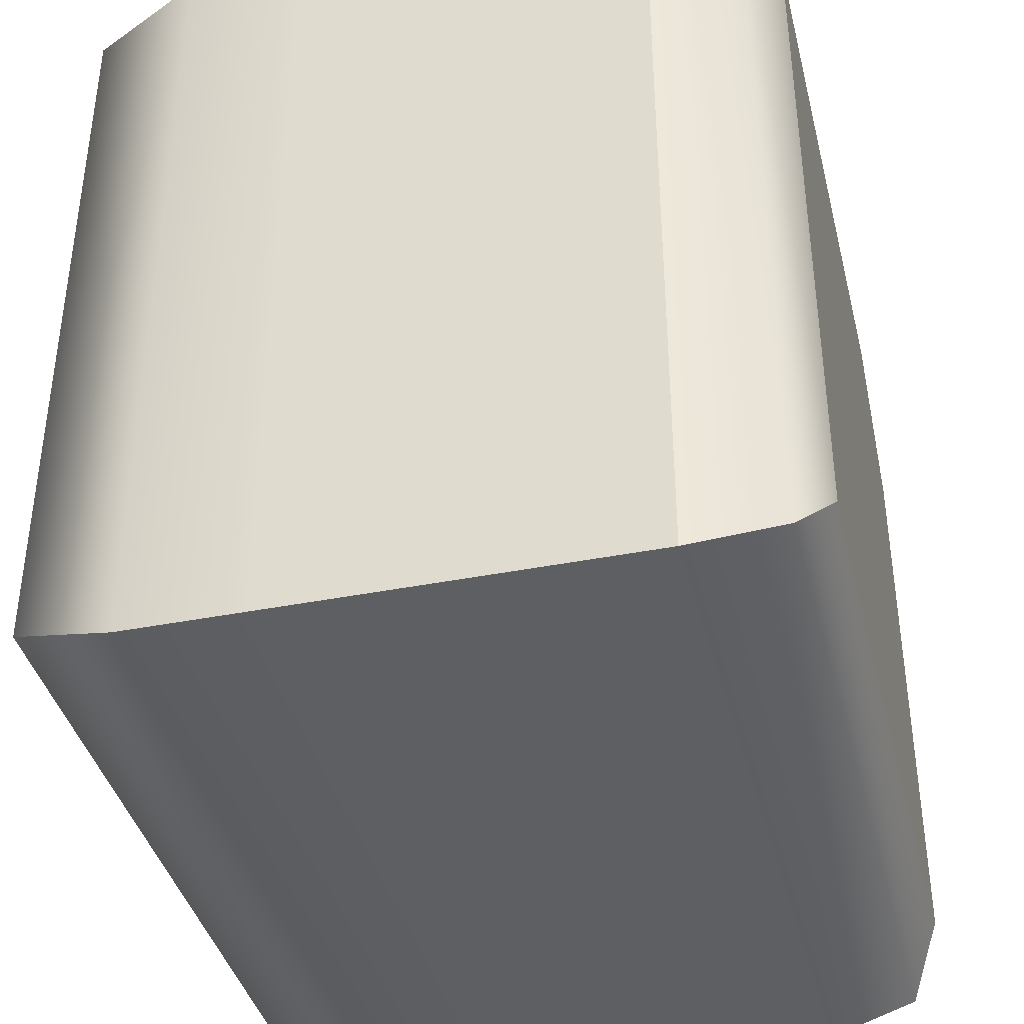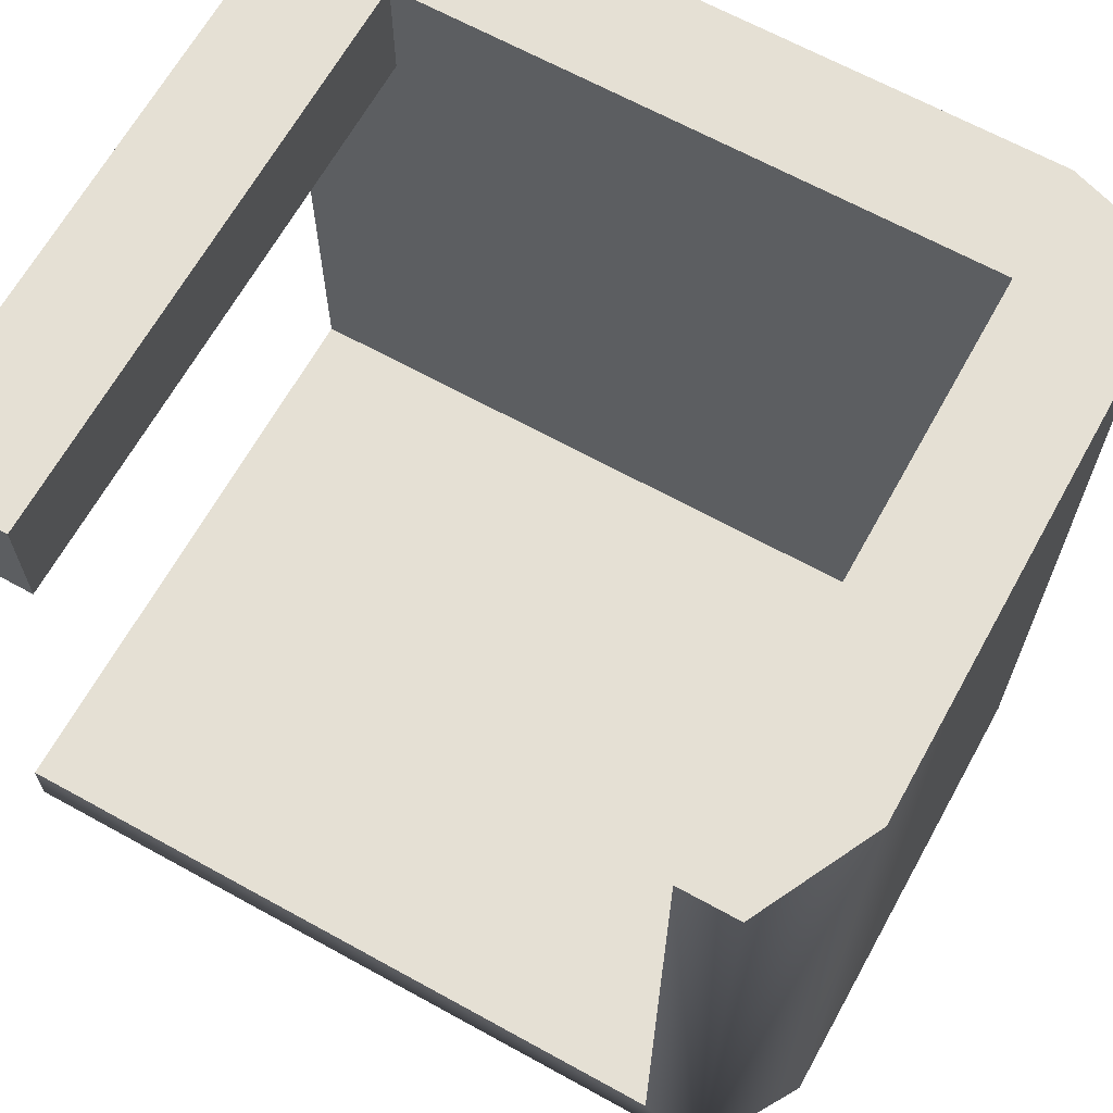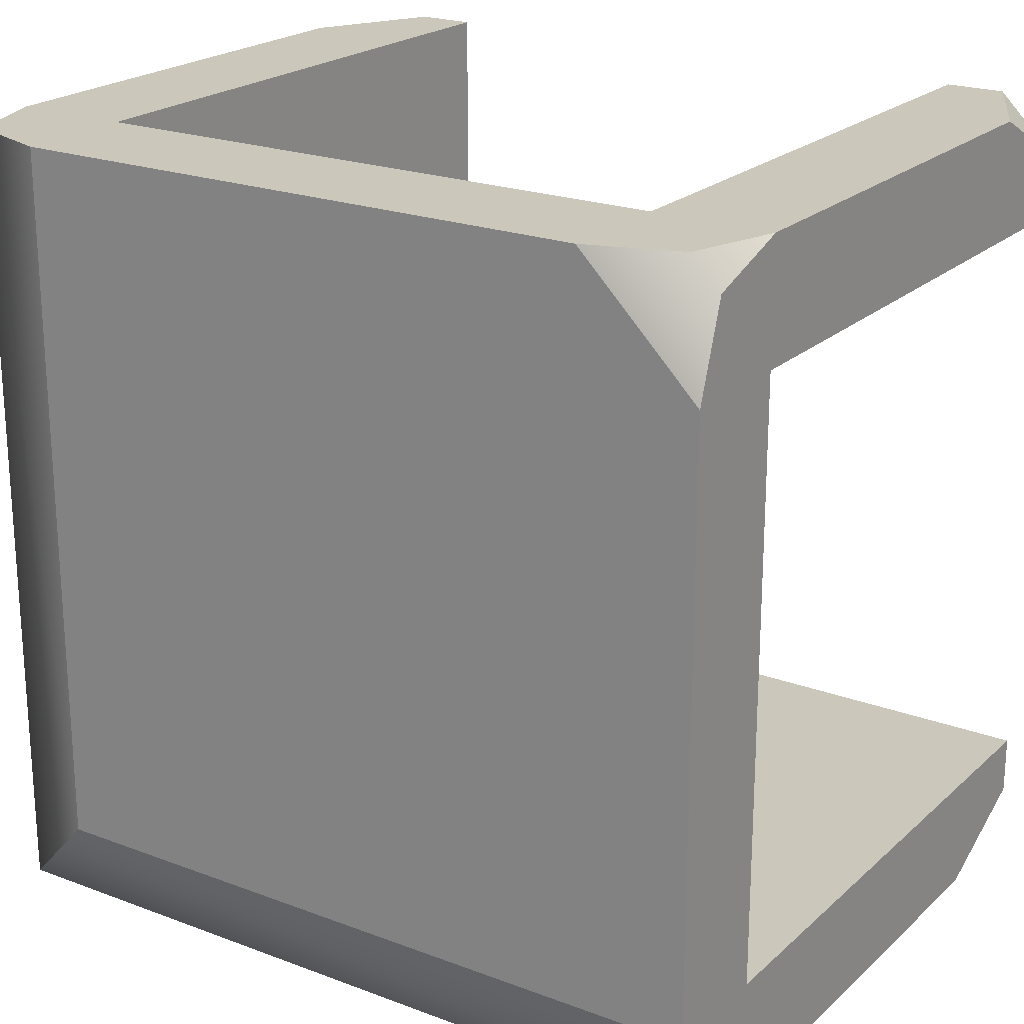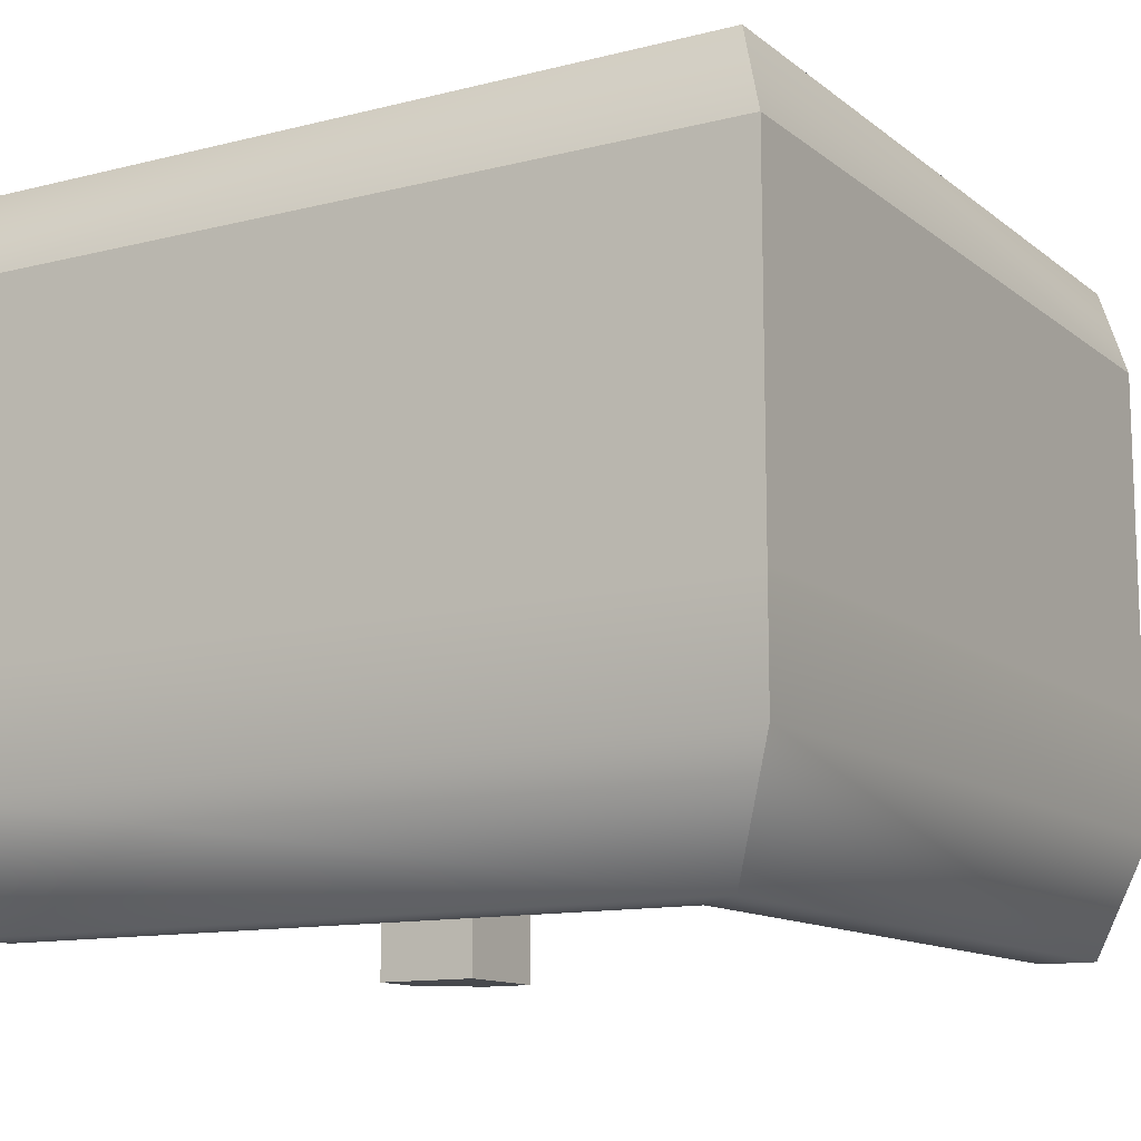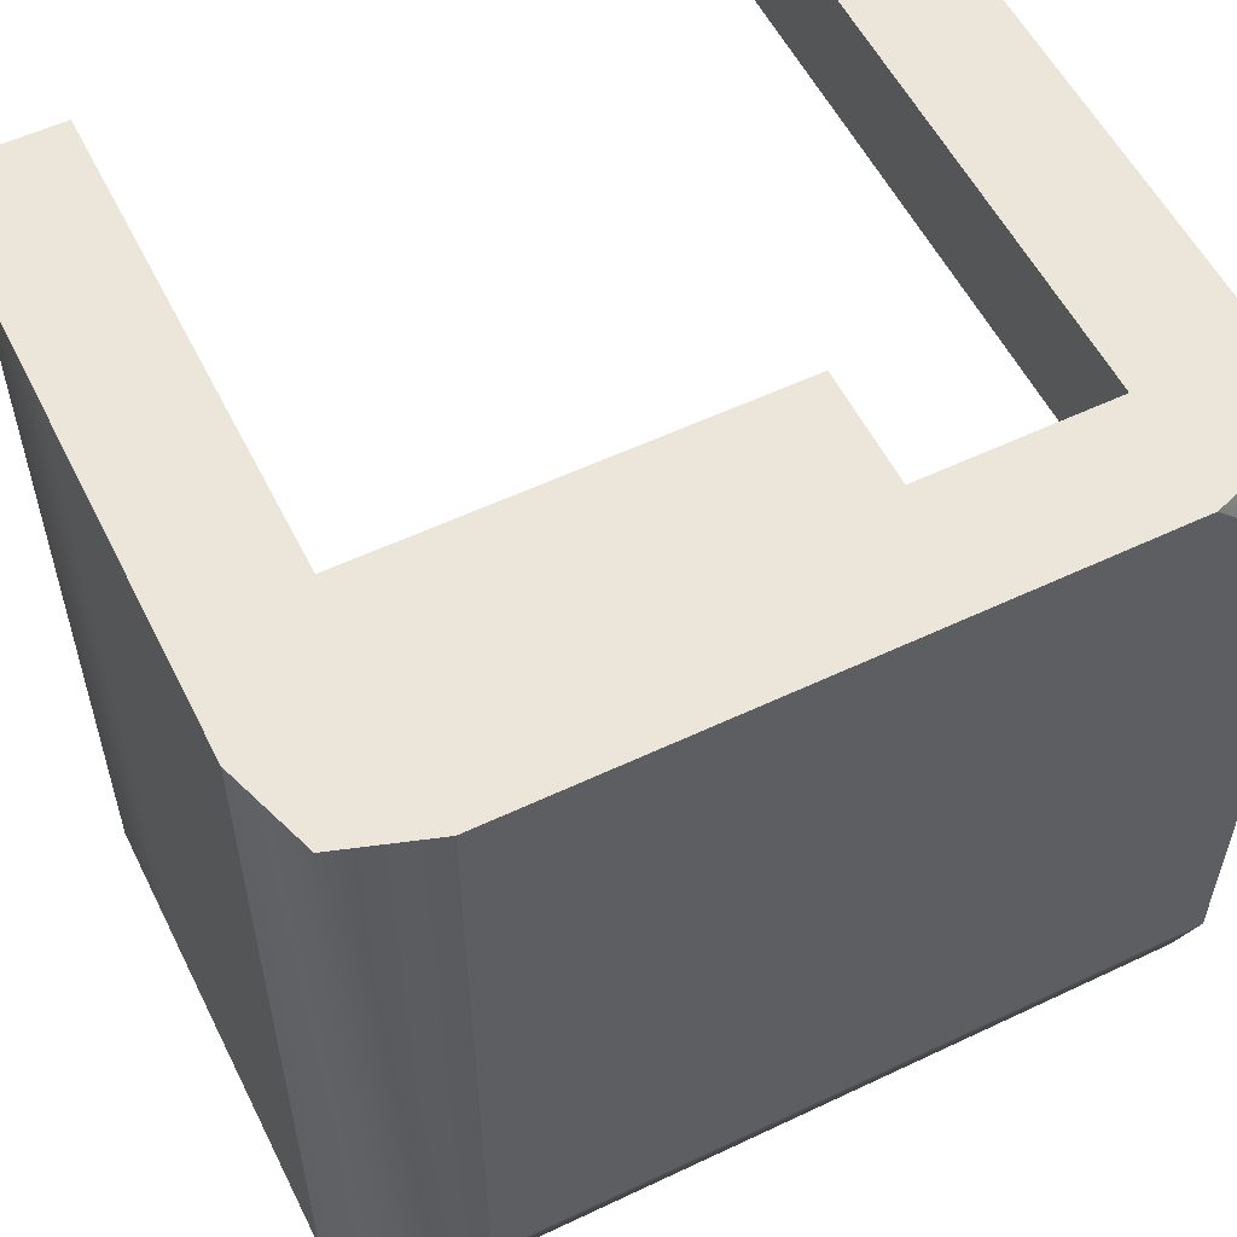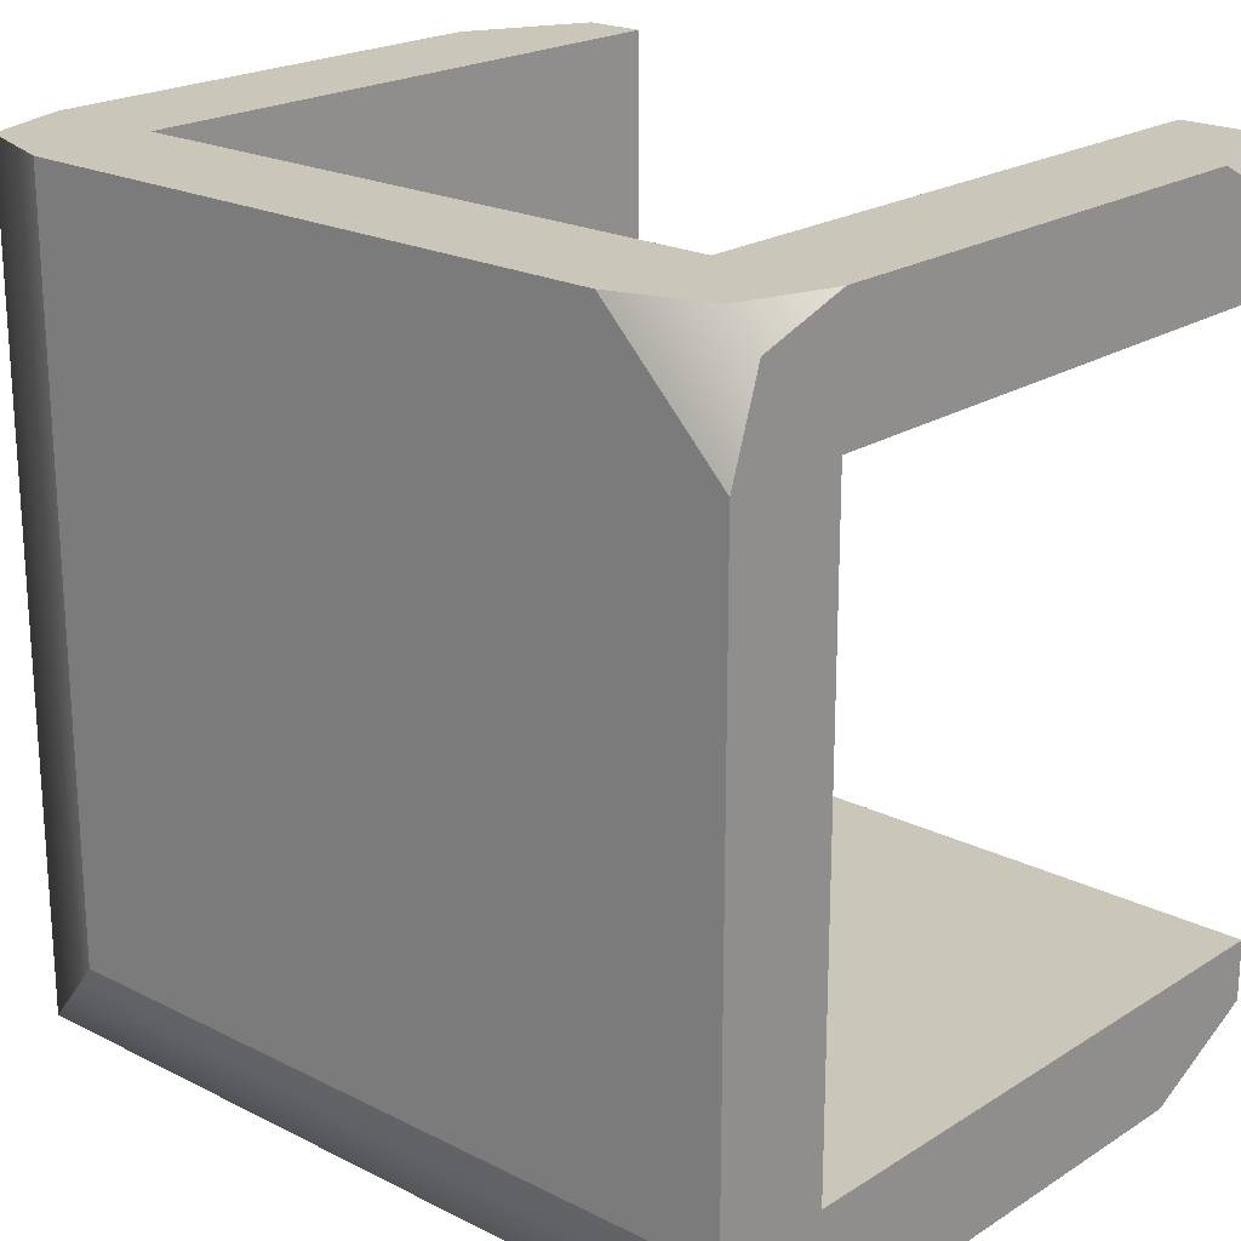
<metadata>
{"format":"obj","ext":"obj","renderer":"f3d","projection":"perspective","resolution":1024,"background":"white","views":[{"elev":-39.6,"azim":103.8,"up":"+Z"},{"elev":65.8,"azim":29.0,"up":"+Z"},{"elev":21.7,"azim":-146.5,"up":"+Z"},{"elev":-12.3,"azim":120.6,"up":"+Y"},{"elev":56.2,"azim":153.6,"up":"+Z"},{"elev":21.2,"azim":-138.1,"up":"+Z"}]}
</metadata>
<code>
g cover-stripe-corner
v -0.7 1 0.7 1 1 1
v -0.7 1.15 0.65 1 1 1
v -0.65 1.15 0.7 1 1 1
v -0.5 1.2 0.7 1 1 1
v -0.7 1.2 0.5 1 1 1
v 0.5 1.2 -0.5 1 1 1
v 0.5 1.2 0.7 1 1 1
v -0.7 1.2 -0.5 1 1 1
v 0.65 1.15 -0.65 1 1 1
v 0.65 1.15 0.7 1 1 1
v -0.7 1.15 -0.65 1 1 1
v 0.7 1 -0.7 1 1 1
v -0.7 1 -0.7 1 1 1
v 0.7 1 0.7 1 1 1
v -0.7 2.224e-14 0.6 1 1 1
v -0.7 0.2 0.7 1 1 1
v -0.6 5.866e-16 0.7 1 1 1
v 0.6 4.061e-16 -0.6 1 1 1
v 0.7 0.2 -0.7 1 1 1
v -0.7 2.206e-14 -0.6 1 1 1
v -0.7 0.2 -0.7 1 1 1
v 0.7 0.2 0.7 1 1 1
v 0.6 4.061e-16 0.7 1 1 1
v 0.5 9.926e-16 0.7 1 1 1
v 0.5 9.926e-16 -0.5 1 1 1
v -0.7 2.148e-14 -0.5 1 1 1
v 0.7 0.4 -0.7 1 1 1
v -0.7 0.4 -0.7 1 1 1
v 0.7 0.4 0.7 1 1 1
v -0.5 0 0.7 1 1 1
v -0.5 1.142e-14 0.5 1 1 1
v -0.7 2.283e-14 0.5 1 1 1
v -0.7 0.4 0.5 1 1 1
v -0.7 0.4 0.7 1 1 1
v -0.7 0.4 -0.5 1 1 1
v -0.5 0.4 0.7 1 1 1
v 0.5 0.4 0.7 1 1 1
v 0.5 1 -0.5 1 1 1
v -0.7 1 -0.5 1 1 1
v -0.5 1 0.5 1 1 1
v -0.5 1 0.7 1 1 1
v 0.5 1 0.7 1 1 1
v -0.7 1 0.5 1 1 1
f 3 2 1
f 5 3 4
f 3 5 2
f 8 7 6
f 7 8 4
f 4 8 5
f 6 10 9
f 10 6 7
f 11 6 9
f 6 11 8
f 13 9 12
f 9 13 11
f 9 14 12
f 14 9 10
f 17 16 15
f 20 19 18
f 19 20 21
f 22 18 19
f 18 22 23
f 24 18 23
f 18 24 25
f 18 25 20
f 20 25 26
f 21 27 19
f 27 21 28
f 29 19 27
f 19 29 22
f 17 31 30
f 31 17 32
f 32 17 15
f 32 34 33
f 34 32 15
f 34 15 16
f 21 35 28
f 35 21 20
f 35 20 26
f 36 17 30
f 17 36 16
f 16 36 34
f 22 24 23
f 24 22 37
f 37 22 29
f 38 26 25
f 26 38 35
f 35 38 39
f 41 31 40
f 31 41 36
f 31 36 30
f 24 38 25
f 38 24 37
f 42 38 37
f 32 40 31
f 40 32 33
f 40 33 43
f 41 38 42
f 38 41 40
f 38 40 39
f 39 40 43
f 12 29 27
f 29 12 14
f 13 27 28
f 27 13 12
f 35 13 28
f 13 35 11
f 11 35 39
f 11 39 8
f 8 39 43
f 8 43 5
f 5 43 33
f 5 33 34
f 5 34 2
f 2 34 1
f 14 37 29
f 37 14 42
f 42 14 41
f 41 14 10
f 41 10 1
f 34 41 1
f 41 34 36
f 1 10 3
f 3 10 4
f 4 10 7
g cover-stripe-corner
f 3 2 1
f 5 3 4
f 3 5 2
f 8 7 6
f 7 8 4
f 4 8 5
f 6 10 9
f 10 6 7
f 11 6 9
f 6 11 8
f 13 9 12
f 9 13 11
f 9 14 12
f 14 9 10
f 17 16 15
f 20 19 18
f 19 20 21
f 22 18 19
f 18 22 23
f 24 18 23
f 18 24 25
f 18 25 20
f 20 25 26
f 21 27 19
f 27 21 28
f 29 19 27
f 19 29 22
f 17 31 30
f 31 17 32
f 32 17 15
f 32 34 33
f 34 32 15
f 34 15 16
f 21 35 28
f 35 21 20
f 35 20 26
f 36 17 30
f 17 36 16
f 16 36 34
f 22 24 23
f 24 22 37
f 37 22 29
f 38 26 25
f 26 38 35
f 35 38 39
f 41 31 40
f 31 41 36
f 31 36 30
f 24 38 25
f 38 24 37
f 42 38 37
f 32 40 31
f 40 32 33
f 40 33 43
f 41 38 42
f 38 41 40
f 38 40 39
f 39 40 43
f 12 29 27
f 29 12 14
f 13 27 28
f 27 13 12
f 35 13 28
f 13 35 11
f 11 35 39
f 11 39 8
f 8 39 43
f 8 43 5
f 5 43 33
f 5 33 34
f 5 34 2
f 2 34 1
f 14 37 29
f 37 14 42
f 42 14 41
f 41 14 10
f 41 10 1
f 34 41 1
f 41 34 36
f 1 10 3
f 3 10 4
f 4 10 7

</code>
